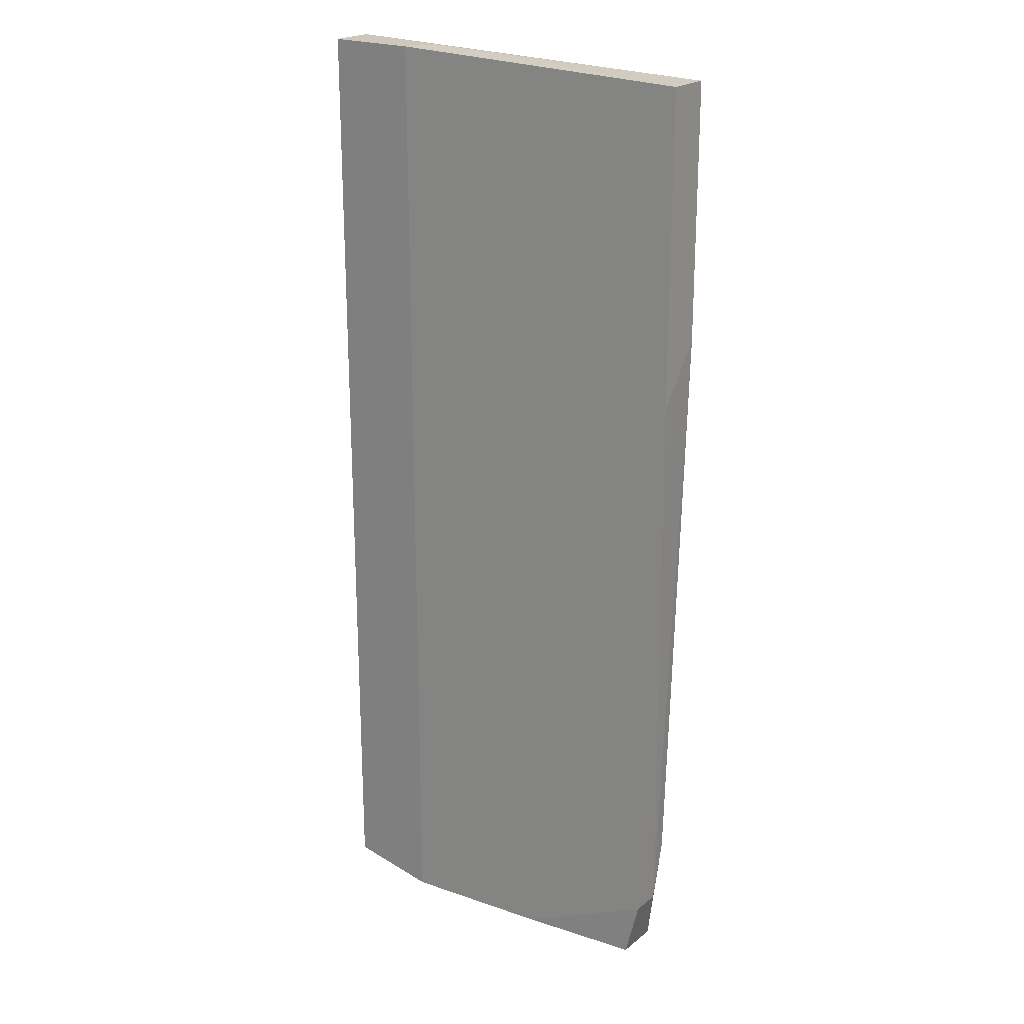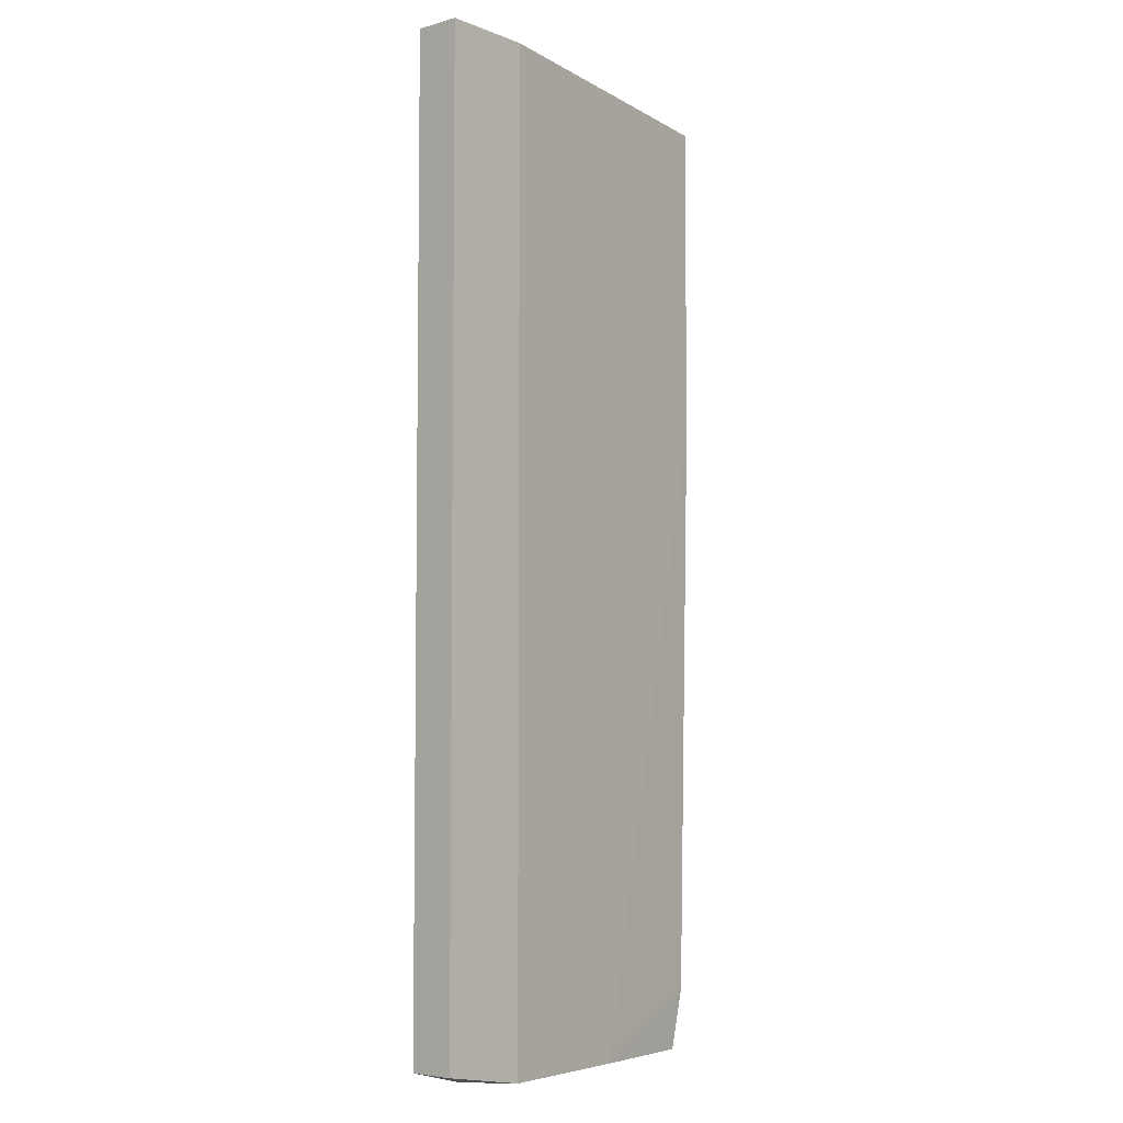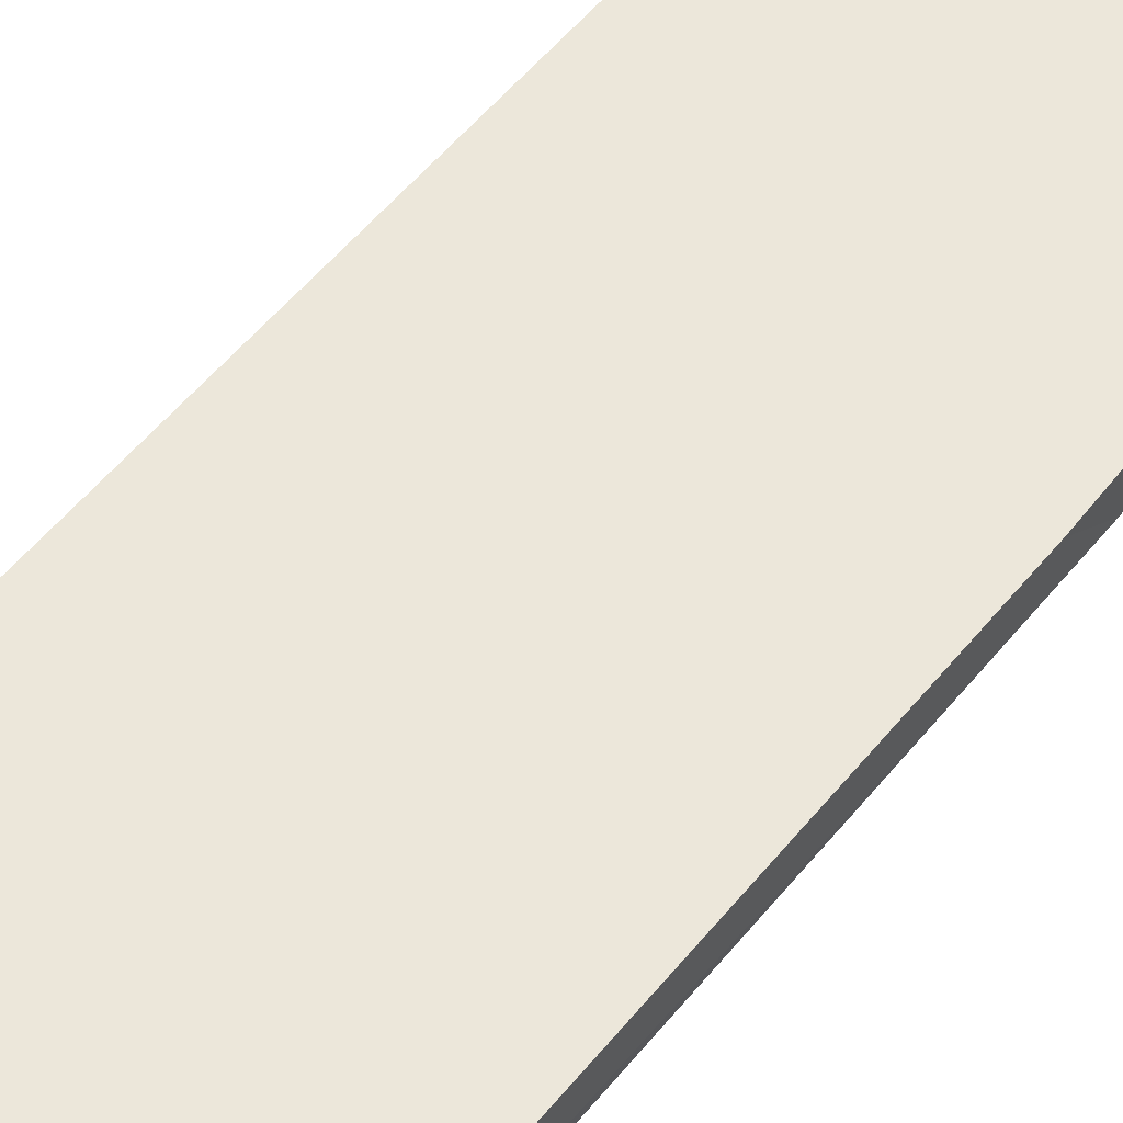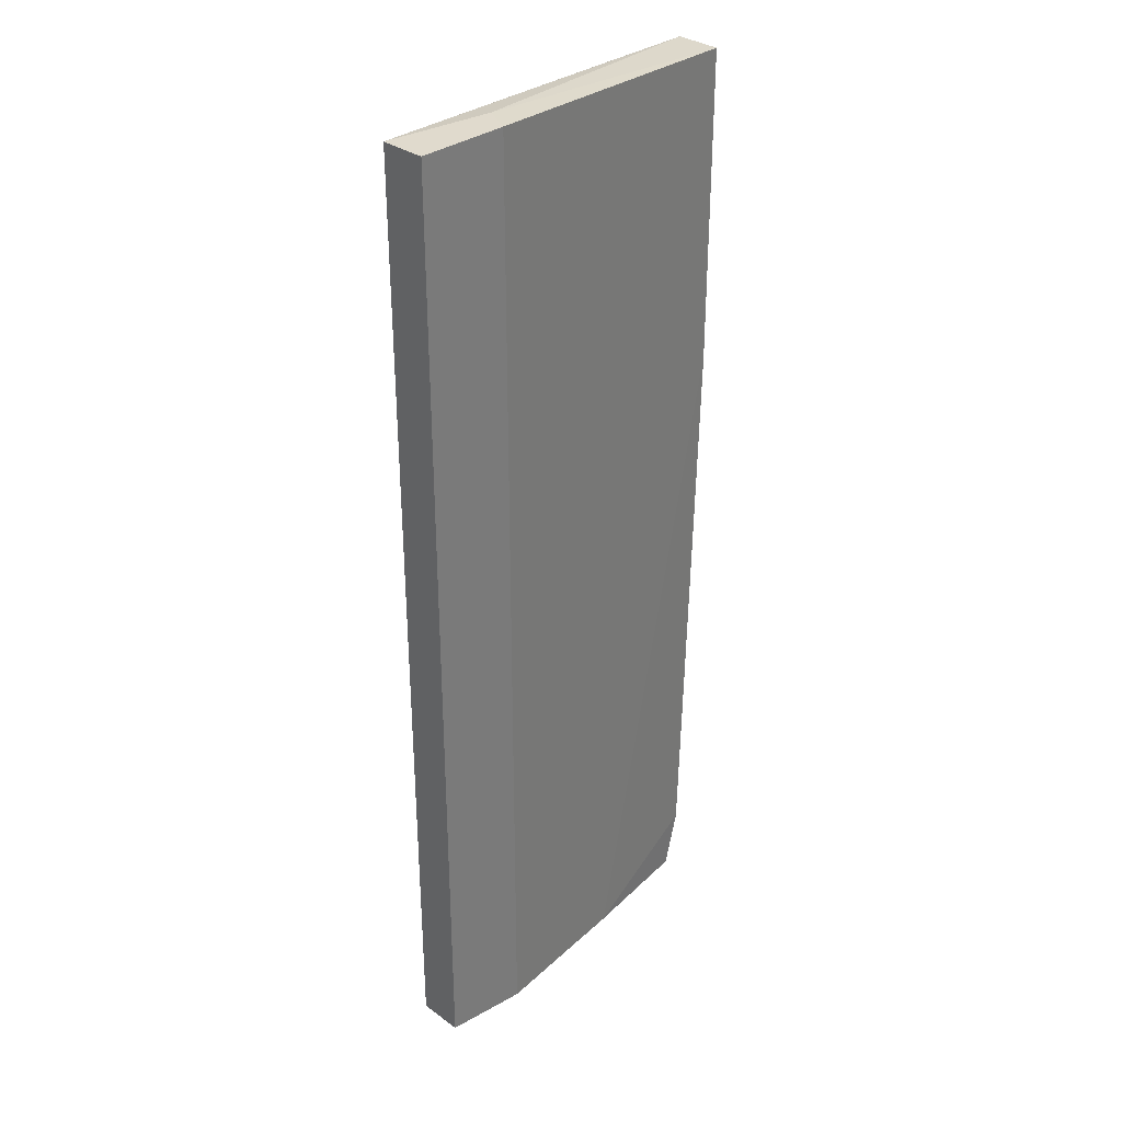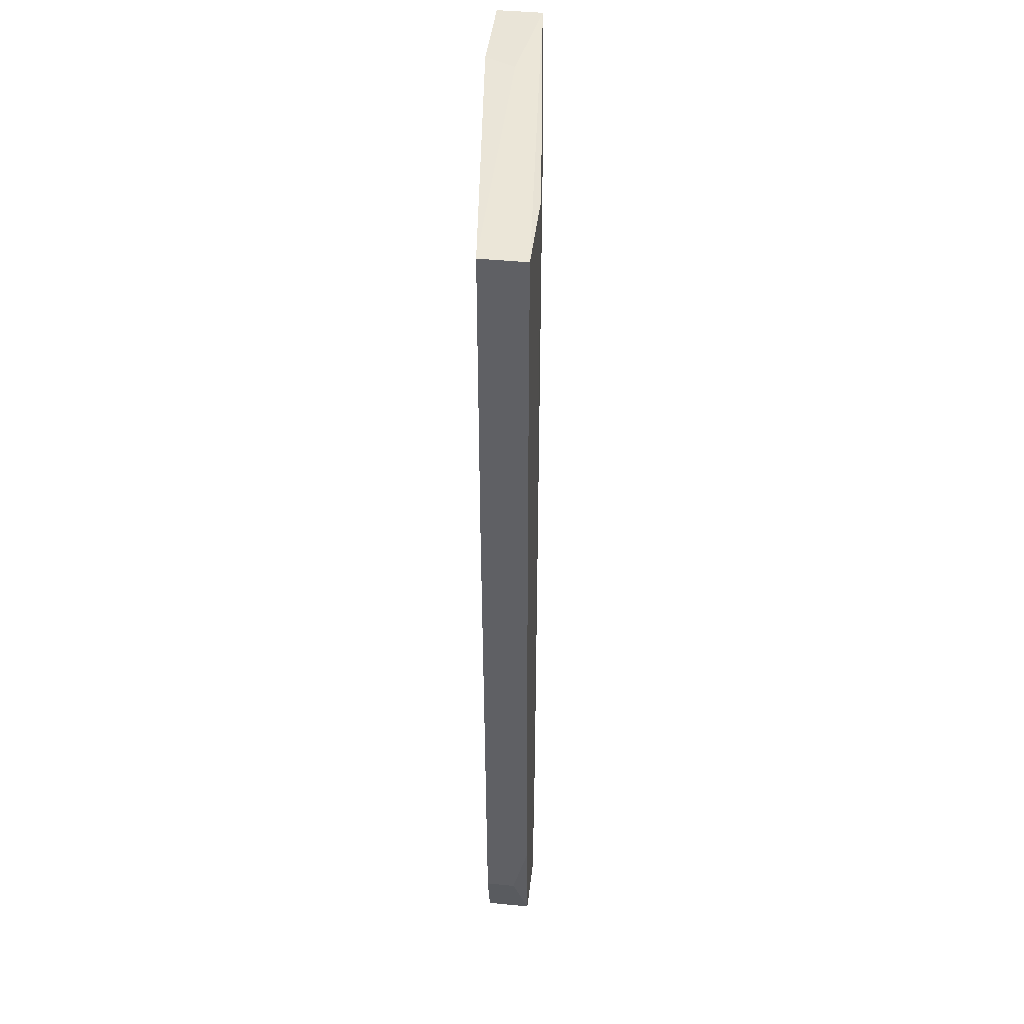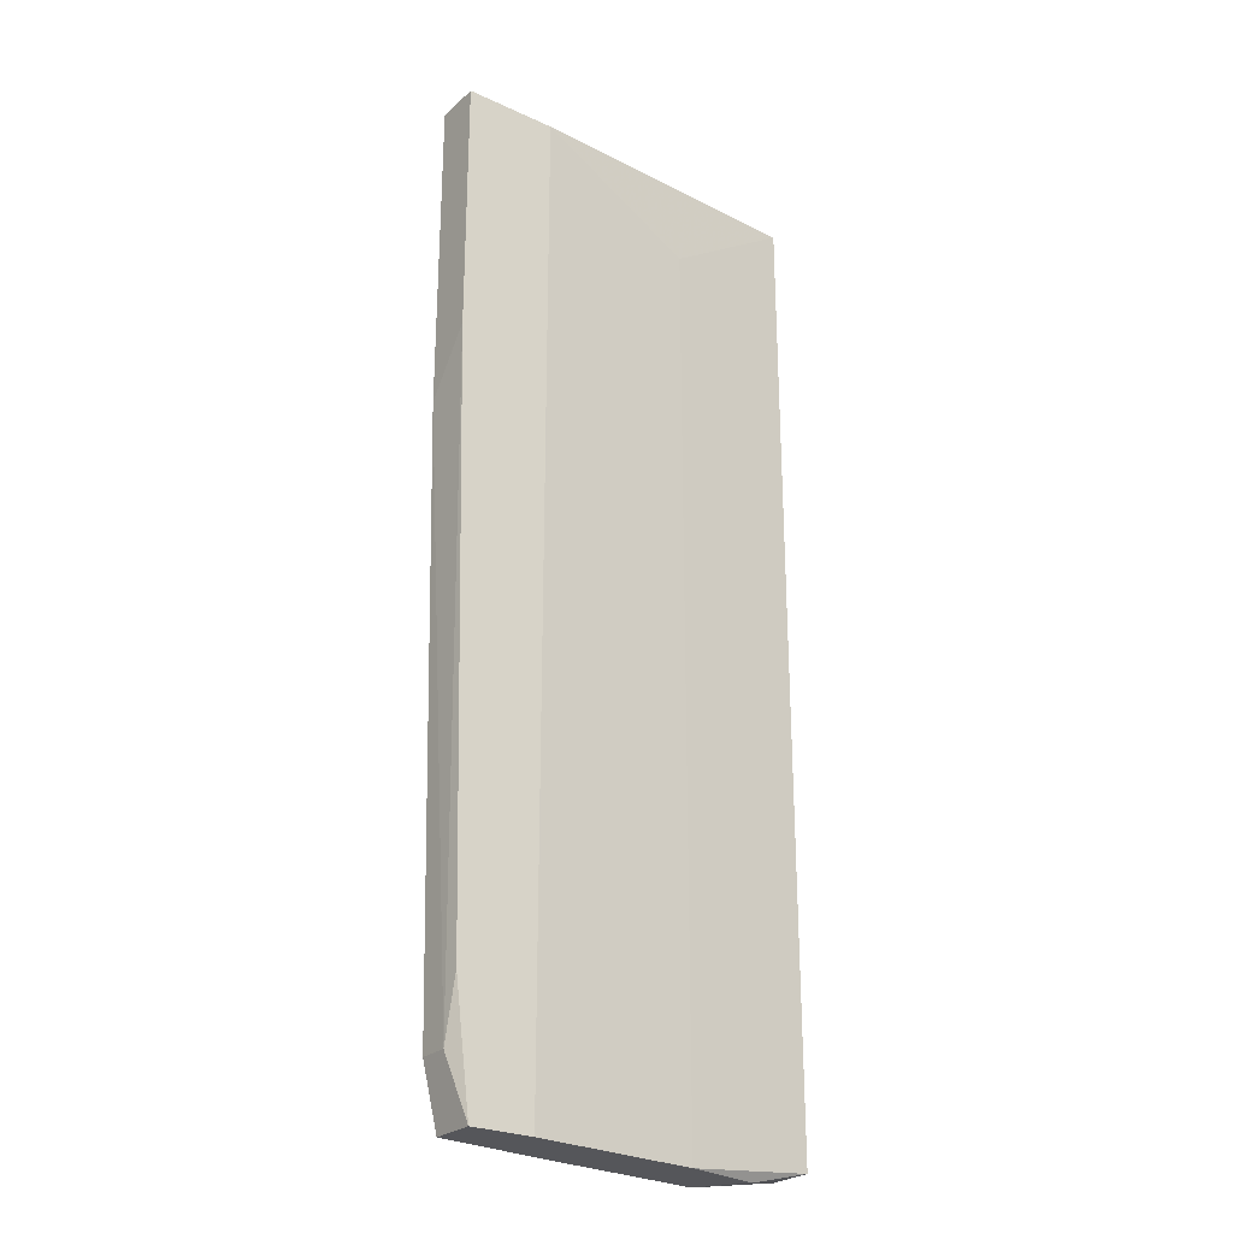
<metadata>
{"format":"obj","ext":"obj","renderer":"f3d","projection":"perspective","resolution":1024,"background":"white","views":[{"elev":21.8,"azim":-143.2,"up":"+Z"},{"elev":-5.4,"azim":130.6,"up":"+Z"},{"elev":52.7,"azim":-143.2,"up":"+Y"},{"elev":33.0,"azim":134.6,"up":"+Z"},{"elev":43.4,"azim":-83.4,"up":"+Z"},{"elev":-25.9,"azim":-36.1,"up":"+Z"}]}
</metadata>
<code>
v -0.06362 -0.02548 -0.03291
v -0.06362 -0.0266 -0.02845
v -0.06362 -0.02325 -0.03291
v -0.06474 -0.0266 0.03404
v -0.06474 -0.0266 0.01506
v -0.06474 -0.02325 0.0106
v -0.06474 -0.02325 0.03404
v -0.03573 -0.02437 0.03516
v -0.03573 -0.02437 -0.03626
v -0.03573 -0.02102 0.03516
v -0.03573 -0.02102 -0.03626
v -0.05358 -0.02213 -0.03738
v -0.04019 -0.02437 -0.03738
v -0.04242 -0.02102 0.03516
v -0.04242 -0.02102 -0.03738
v -0.05804 -0.0266 -0.03738
v -0.05804 -0.0266 0.03404
v -0.04354 -0.02325 0.03516
v -0.04577 -0.02548 -0.03738
v -0.04577 -0.02548 0.02845
v -0.06251 -0.0266 -0.03738
v -0.06251 -0.02325 -0.03738
f 4 8 18
f 14 10 15
f 14 15 7
f 10 14 8
f 9 10 8
f 17 2 16
f 22 15 16
f 15 10 11
f 10 9 11
f 2 17 4
f 17 8 4
f 9 8 19
f 16 15 19
f 17 16 19
f 7 15 6
f 4 7 6
f 8 17 20
f 19 8 20
f 17 19 20
f 16 2 21
f 22 16 21
f 3 22 21
f 2 4 5
f 4 6 5
f 15 22 12
f 22 3 12
f 6 15 12
f 3 6 12
f 6 3 1
f 21 2 1
f 3 21 1
f 2 5 1
f 5 6 1
f 15 11 13
f 11 9 13
f 19 15 13
f 9 19 13
f 14 7 18
f 8 14 18
f 7 4 18

</code>
